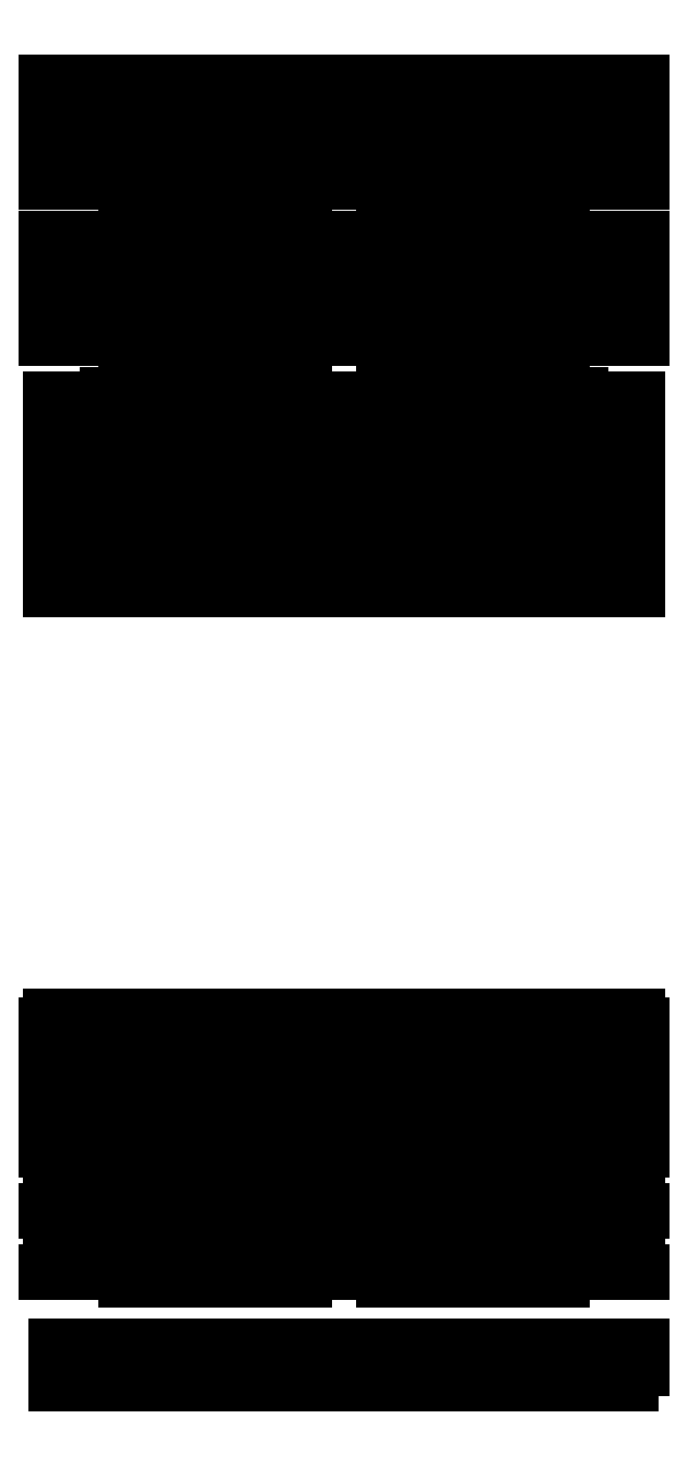
<metadata>
{"format":"dxf","ext":"dxf","renderer":"ezdxf+matplotlib","layout":"modelspace","background":"white","min_lineweight":24,"dpi":150}
</metadata>
<code>
0
SECTION
2
ENTITIES
0
LINE
8
0
10
0
11
0
20
141
21
143
0
LINE
8
0
10
0
11
5
20
143
21
143
0
LINE
8
0
10
5
11
5
20
143
21
155
0
LINE
8
0
10
5
11
363
20
155
21
155
0
LINE
8
0
10
363
11
363
20
155
21
150
0
LINE
8
0
10
363
11
391
20
150
21
150
0
LINE
8
0
10
391
11
391
20
150
21
155
0
LINE
8
0
10
391
11
749
20
155
21
155
0
LINE
8
0
10
749
11
749
20
155
21
143
0
LINE
8
0
10
749
11
754
20
143
21
143
0
LINE
8
0
10
754
11
754
20
143
21
141
0
LINE
8
0
10
754
11
654
20
141
21
141
0
LINE
8
0
10
654
11
654
20
141
21
132
0
LINE
8
0
10
654
11
427
20
132
21
132
0
LINE
8
0
10
427
11
427
20
132
21
141
0
LINE
8
0
10
427
11
327
20
141
21
141
0
LINE
8
0
10
327
11
327
20
141
21
132
0
LINE
8
0
10
327
11
100
20
132
21
132
0
LINE
8
0
10
100
11
100
20
132
21
141
0
LINE
8
0
10
100
11
0
20
141
21
141
0
LINE
8
0
10
0
11
0
20
219
21
221
0
LINE
8
0
10
0
11
5
20
221
21
221
0
LINE
8
0
10
5
11
5
20
221
21
233
0
LINE
8
0
10
5
11
363
20
233
21
233
0
LINE
8
0
10
363
11
363
20
233
21
228
0
LINE
8
0
10
363
11
391
20
228
21
228
0
LINE
8
0
10
391
11
391
20
228
21
233
0
LINE
8
0
10
391
11
749
20
233
21
233
0
LINE
8
0
10
749
11
749
20
233
21
221
0
LINE
8
0
10
749
11
754
20
221
21
221
0
LINE
8
0
10
754
11
754
20
221
21
219
0
LINE
8
0
10
754
11
654
20
219
21
219
0
LINE
8
0
10
654
11
654
20
219
21
210
0
LINE
8
0
10
654
11
427
20
210
21
210
0
LINE
8
0
10
427
11
427
20
210
21
219
0
LINE
8
0
10
427
11
327
20
219
21
219
0
LINE
8
0
10
327
11
327
20
219
21
210
0
LINE
8
0
10
327
11
100
20
210
21
210
0
LINE
8
0
10
100
11
100
20
210
21
219
0
LINE
8
0
10
100
11
0
20
219
21
219
0
LINE
8
0
10
0
11
0
20
297
21
299
0
LINE
8
0
10
0
11
5
20
299
21
299
0
LINE
8
0
10
5
11
5
20
299
21
311
0
LINE
8
0
10
5
11
363
20
311
21
311
0
LINE
8
0
10
363
11
363
20
311
21
306
0
LINE
8
0
10
363
11
391
20
306
21
306
0
LINE
8
0
10
391
11
391
20
306
21
311
0
LINE
8
0
10
391
11
749
20
311
21
311
0
LINE
8
0
10
749
11
749
20
311
21
299
0
LINE
8
0
10
749
11
754
20
299
21
299
0
LINE
8
0
10
754
11
754
20
299
21
297
0
LINE
8
0
10
754
11
654
20
297
21
297
0
LINE
8
0
10
654
11
654
20
297
21
283
0
LINE
8
0
10
654
11
427
20
283
21
283
0
LINE
8
0
10
427
11
427
20
283
21
297
0
LINE
8
0
10
427
11
327
20
297
21
297
0
LINE
8
0
10
327
11
327
20
297
21
283
0
LINE
8
0
10
327
11
100
20
283
21
283
0
LINE
8
0
10
100
11
100
20
283
21
297
0
LINE
8
0
10
100
11
0
20
297
21
297
0
LINE
8
0
10
0
11
0
20
361
21
377
0
LINE
8
0
10
0
11
5
20
377
21
377
0
LINE
8
0
10
5
11
5
20
377
21
389
0
LINE
8
0
10
5
11
363
20
389
21
389
0
LINE
8
0
10
363
11
363
20
389
21
384
0
LINE
8
0
10
363
11
391
20
384
21
384
0
LINE
8
0
10
391
11
391
20
384
21
389
0
LINE
8
0
10
391
11
749
20
389
21
389
0
LINE
8
0
10
749
11
749
20
389
21
377
0
LINE
8
0
10
749
11
754
20
377
21
377
0
LINE
8
0
10
754
11
754
20
377
21
361
0
LINE
8
0
10
754
11
391
20
361
21
361
0
LINE
8
0
10
391
11
391
20
361
21
366
0
LINE
8
0
10
391
11
363
20
366
21
366
0
LINE
8
0
10
363
11
363
20
366
21
361
0
LINE
8
0
10
363
11
0
20
361
21
361
0
LINE
8
0
10
0
11
0
20
439
21
455
0
LINE
8
0
10
0
11
5
20
455
21
455
0
LINE
8
0
10
5
11
5
20
455
21
467
0
LINE
8
0
10
5
11
363
20
467
21
467
0
LINE
8
0
10
363
11
363
20
467
21
462
0
LINE
8
0
10
363
11
391
20
462
21
462
0
LINE
8
0
10
391
11
391
20
462
21
467
0
LINE
8
0
10
391
11
749
20
467
21
467
0
LINE
8
0
10
749
11
749
20
467
21
455
0
LINE
8
0
10
749
11
754
20
455
21
455
0
LINE
8
0
10
754
11
754
20
455
21
439
0
LINE
8
0
10
754
11
391
20
439
21
439
0
LINE
8
0
10
391
11
391
20
439
21
444
0
LINE
8
0
10
391
11
363
20
444
21
444
0
LINE
8
0
10
363
11
363
20
444
21
439
0
LINE
8
0
10
363
11
0
20
439
21
439
0
LINE
8
0
10
0
11
0
20
1323
21
1352
0
LINE
8
0
10
0
11
754
20
1352
21
1352
0
LINE
8
0
10
754
11
754
20
1352
21
1323
0
LINE
8
0
10
754
11
654
20
1323
21
1323
0
LINE
8
0
10
654
11
654
20
1323
21
1303
0
LINE
8
0
10
654
11
427
20
1303
21
1303
0
LINE
8
0
10
427
11
427
20
1303
21
1323
0
LINE
8
0
10
427
11
327
20
1323
21
1323
0
LINE
8
0
10
327
11
327
20
1323
21
1303
0
LINE
8
0
10
327
11
100
20
1303
21
1303
0
LINE
8
0
10
100
11
100
20
1303
21
1323
0
LINE
8
0
10
100
11
0
20
1323
21
1323
0
LINE
8
0
10
0
11
0
20
1422
21
1451
0
LINE
8
0
10
0
11
754
20
1451
21
1451
0
LINE
8
0
10
754
11
754
20
1451
21
1422
0
LINE
8
0
10
754
11
654
20
1422
21
1422
0
LINE
8
0
10
654
11
654
20
1422
21
1402
0
LINE
8
0
10
654
11
427
20
1402
21
1402
0
LINE
8
0
10
427
11
427
20
1402
21
1422
0
LINE
8
0
10
427
11
327
20
1422
21
1422
0
LINE
8
0
10
327
11
327
20
1422
21
1402
0
LINE
8
0
10
327
11
100
20
1402
21
1402
0
LINE
8
0
10
100
11
100
20
1402
21
1422
0
LINE
8
0
10
100
11
0
20
1422
21
1422
0
LINE
8
0
10
0
11
0
20
1521
21
1550
0
LINE
8
0
10
0
11
363
20
1550
21
1550
0
LINE
8
0
10
363
11
363
20
1550
21
1521
0
LINE
8
0
10
363
11
327
20
1521
21
1521
0
LINE
8
0
10
327
11
327
20
1521
21
1511
0
LINE
8
0
10
327
11
100
20
1511
21
1511
0
LINE
8
0
10
100
11
100
20
1511
21
1521
0
LINE
8
0
10
100
11
0
20
1521
21
1521
0
LINE
8
0
10
0
11
0
20
1620
21
1649
0
LINE
8
0
10
0
11
363
20
1649
21
1649
0
LINE
8
0
10
363
11
363
20
1649
21
1620
0
LINE
8
0
10
363
11
327
20
1620
21
1620
0
LINE
8
0
10
327
11
327
20
1620
21
1610
0
LINE
8
0
10
327
11
100
20
1610
21
1610
0
LINE
8
0
10
100
11
100
20
1610
21
1620
0
LINE
8
0
10
100
11
0
20
1620
21
1620
0
LINE
8
0
10
5
11
5
20
1006
21
1050
0
LINE
8
0
10
5
11
77
20
1050
21
1050
0
LINE
8
0
10
77
11
77
20
1050
21
1055
0
LINE
8
0
10
77
11
327
20
1055
21
1055
0
LINE
8
0
10
327
11
327
20
1055
21
1050
0
LINE
8
0
10
327
11
363
20
1050
21
1050
0
LINE
8
0
10
363
11
363
20
1050
21
1006
0
LINE
8
0
10
363
11
5
20
1006
21
1006
0
LINE
8
0
10
5
11
5
20
1105
21
1149
0
LINE
8
0
10
5
11
77
20
1149
21
1149
0
LINE
8
0
10
77
11
77
20
1149
21
1154
0
LINE
8
0
10
77
11
327
20
1154
21
1154
0
LINE
8
0
10
327
11
327
20
1154
21
1149
0
LINE
8
0
10
327
11
363
20
1149
21
1149
0
LINE
8
0
10
363
11
363
20
1149
21
1105
0
LINE
8
0
10
363
11
5
20
1105
21
1105
0
LINE
8
0
10
5
11
5
20
1204
21
1248
0
LINE
8
0
10
5
11
77
20
1248
21
1248
0
LINE
8
0
10
77
11
77
20
1248
21
1253
0
LINE
8
0
10
77
11
327
20
1253
21
1253
0
LINE
8
0
10
327
11
327
20
1253
21
1248
0
LINE
8
0
10
327
11
427
20
1248
21
1248
0
LINE
8
0
10
427
11
427
20
1248
21
1253
0
LINE
8
0
10
427
11
677
20
1253
21
1253
0
LINE
8
0
10
677
11
677
20
1253
21
1248
0
LINE
8
0
10
677
11
749
20
1248
21
1248
0
LINE
8
0
10
749
11
749
20
1248
21
1204
0
LINE
8
0
10
749
11
5
20
1204
21
1204
0
LINE
8
0
10
12.1
11
12.1
20
0
21
49
0
LINE
8
0
10
12.1
11
28.1
20
49
21
49
0
LINE
8
0
10
28.1
11
28.1
20
49
21
20
0
LINE
8
0
10
28.1
11
14.1
20
20
21
20
0
LINE
8
0
10
14.1
11
14.1
20
20
21
0
0
LINE
8
0
10
14.1
11
12.1
20
0
21
0
0
LINE
8
0
10
33.1
11
33.1
20
0
21
44
0
LINE
8
0
10
33.1
11
45.1
20
44
21
44
0
LINE
8
0
10
45.1
11
45.1
20
44
21
49
0
LINE
8
0
10
45.1
11
61.1
20
49
21
49
0
LINE
8
0
10
61.1
11
61.1
20
49
21
20
0
LINE
8
0
10
61.1
11
47.1
20
20
21
20
0
LINE
8
0
10
47.1
11
47.1
20
20
21
0
0
LINE
8
0
10
47.1
11
33.1
20
0
21
0
0
LINE
8
0
10
66.1
11
66.1
20
0
21
44
0
LINE
8
0
10
66.1
11
78.1
20
44
21
44
0
LINE
8
0
10
78.1
11
78.1
20
44
21
49
0
LINE
8
0
10
78.1
11
94.1
20
49
21
49
0
LINE
8
0
10
94.1
11
94.1
20
49
21
20
0
LINE
8
0
10
94.1
11
80.1
20
20
21
20
0
LINE
8
0
10
80.1
11
80.1
20
20
21
0
0
LINE
8
0
10
80.1
11
66.1
20
0
21
0
0
LINE
8
0
10
99.1
11
99.1
20
0
21
49
0
LINE
8
0
10
99.1
11
127.1
20
49
21
49
0
LINE
8
0
10
127.1
11
127.1
20
49
21
20
0
LINE
8
0
10
127.1
11
113.1
20
20
21
20
0
LINE
8
0
10
113.1
11
113.1
20
20
21
0
0
LINE
8
0
10
113.1
11
99.1
20
0
21
0
0
LINE
8
0
10
132.1
11
132.1
20
0
21
49
0
LINE
8
0
10
132.1
11
160.1
20
49
21
49
0
LINE
8
0
10
160.1
11
160.1
20
49
21
10
0
LINE
8
0
10
160.1
11
155.1
20
10
21
10
0
LINE
8
0
10
155.1
11
155.1
20
10
21
0
0
LINE
8
0
10
155.1
11
132.1
20
0
21
0
0
LINE
8
0
10
165.1
11
165.1
20
0
21
49
0
LINE
8
0
10
165.1
11
193.1
20
49
21
49
0
LINE
8
0
10
193.1
11
193.1
20
49
21
10
0
LINE
8
0
10
193.1
11
188.1
20
10
21
10
0
LINE
8
0
10
188.1
11
188.1
20
10
21
0
0
LINE
8
0
10
188.1
11
165.1
20
0
21
0
0
LINE
8
0
10
198.1
11
198.1
20
0
21
49
0
LINE
8
0
10
198.1
11
226.1
20
49
21
49
0
LINE
8
0
10
226.1
11
226.1
20
49
21
10
0
LINE
8
0
10
226.1
11
221.1
20
10
21
10
0
LINE
8
0
10
221.1
11
221.1
20
10
21
0
0
LINE
8
0
10
221.1
11
198.1
20
0
21
0
0
LINE
8
0
10
231.1
11
231.1
20
0
21
49
0
LINE
8
0
10
231.1
11
259.1
20
49
21
49
0
LINE
8
0
10
259.1
11
259.1
20
49
21
10
0
LINE
8
0
10
259.1
11
254.1
20
10
21
10
0
LINE
8
0
10
254.1
11
254.1
20
10
21
0
0
LINE
8
0
10
254.1
11
231.1
20
0
21
0
0
LINE
8
0
10
264.1
11
264.1
20
0
21
49
0
LINE
8
0
10
264.1
11
292.1
20
49
21
49
0
LINE
8
0
10
292.1
11
292.1
20
49
21
10
0
LINE
8
0
10
292.1
11
287.1
20
10
21
10
0
LINE
8
0
10
287.1
11
287.1
20
10
21
0
0
LINE
8
0
10
287.1
11
264.1
20
0
21
0
0
LINE
8
0
10
297.1
11
297.1
20
0
21
49
0
LINE
8
0
10
297.1
11
325.1
20
49
21
49
0
LINE
8
0
10
325.1
11
325.1
20
49
21
10
0
LINE
8
0
10
325.1
11
320.1
20
10
21
10
0
LINE
8
0
10
320.1
11
320.1
20
10
21
0
0
LINE
8
0
10
320.1
11
297.1
20
0
21
0
0
LINE
8
0
10
330.1
11
330.1
20
0
21
44
0
LINE
8
0
10
330.1
11
342.1
20
44
21
44
0
LINE
8
0
10
342.1
11
342.1
20
44
21
49
0
LINE
8
0
10
342.1
11
358.1
20
49
21
49
0
LINE
8
0
10
358.1
11
358.1
20
49
21
20
0
LINE
8
0
10
358.1
11
344.1
20
20
21
20
0
LINE
8
0
10
344.1
11
344.1
20
20
21
0
0
LINE
8
0
10
344.1
11
330.1
20
0
21
0
0
LINE
8
0
10
368.1
11
368.1
20
0
21
44
0
LINE
8
0
10
368.1
11
375.1
20
44
21
44
0
LINE
8
0
10
375.1
11
375.1
20
44
21
49
0
LINE
8
0
10
375.1
11
386.1
20
49
21
49
0
LINE
8
0
10
386.1
11
386.1
20
49
21
20
0
LINE
8
0
10
386.1
11
377.1
20
20
21
20
0
LINE
8
0
10
377.1
11
377.1
20
20
21
0
0
LINE
8
0
10
377.1
11
368.1
20
0
21
0
0
LINE
8
0
10
391
11
391
20
1006
21
1050
0
LINE
8
0
10
391
11
427
20
1050
21
1050
0
LINE
8
0
10
427
11
427
20
1050
21
1055
0
LINE
8
0
10
427
11
677
20
1055
21
1055
0
LINE
8
0
10
677
11
677
20
1055
21
1050
0
LINE
8
0
10
677
11
749
20
1050
21
1050
0
LINE
8
0
10
749
11
749
20
1050
21
1006
0
LINE
8
0
10
749
11
391
20
1006
21
1006
0
LINE
8
0
10
391
11
391
20
1105
21
1149
0
LINE
8
0
10
391
11
427
20
1149
21
1149
0
LINE
8
0
10
427
11
427
20
1149
21
1154
0
LINE
8
0
10
427
11
677
20
1154
21
1154
0
LINE
8
0
10
677
11
677
20
1154
21
1149
0
LINE
8
0
10
677
11
749
20
1149
21
1149
0
LINE
8
0
10
749
11
749
20
1149
21
1105
0
LINE
8
0
10
749
11
391
20
1105
21
1105
0
LINE
8
0
10
391
11
391
20
1521
21
1550
0
LINE
8
0
10
391
11
754
20
1550
21
1550
0
LINE
8
0
10
754
11
754
20
1550
21
1521
0
LINE
8
0
10
754
11
654
20
1521
21
1521
0
LINE
8
0
10
654
11
654
20
1521
21
1511
0
LINE
8
0
10
654
11
427
20
1511
21
1511
0
LINE
8
0
10
427
11
427
20
1511
21
1521
0
LINE
8
0
10
427
11
391
20
1521
21
1521
0
LINE
8
0
10
391
11
391
20
1620
21
1649
0
LINE
8
0
10
391
11
754
20
1649
21
1649
0
LINE
8
0
10
754
11
754
20
1649
21
1620
0
LINE
8
0
10
754
11
654
20
1620
21
1620
0
LINE
8
0
10
654
11
654
20
1620
21
1610
0
LINE
8
0
10
654
11
427
20
1610
21
1610
0
LINE
8
0
10
427
11
427
20
1610
21
1620
0
LINE
8
0
10
427
11
391
20
1620
21
1620
0
LINE
8
0
10
396.1
11
396.1
20
0
21
44
0
LINE
8
0
10
396.1
11
408.1
20
44
21
44
0
LINE
8
0
10
408.1
11
408.1
20
44
21
49
0
LINE
8
0
10
408.1
11
424.1
20
49
21
49
0
LINE
8
0
10
424.1
11
424.1
20
49
21
20
0
LINE
8
0
10
424.1
11
410.1
20
20
21
20
0
LINE
8
0
10
410.1
11
410.1
20
20
21
0
0
LINE
8
0
10
410.1
11
396.1
20
0
21
0
0
LINE
8
0
10
429.1
11
429.1
20
0
21
49
0
LINE
8
0
10
429.1
11
457.1
20
49
21
49
0
LINE
8
0
10
457.1
11
457.1
20
49
21
10
0
LINE
8
0
10
457.1
11
452.1
20
10
21
10
0
LINE
8
0
10
452.1
11
452.1
20
10
21
0
0
LINE
8
0
10
452.1
11
429.1
20
0
21
0
0
LINE
8
0
10
462.1
11
462.1
20
0
21
49
0
LINE
8
0
10
462.1
11
490.1
20
49
21
49
0
LINE
8
0
10
490.1
11
490.1
20
49
21
10
0
LINE
8
0
10
490.1
11
485.1
20
10
21
10
0
LINE
8
0
10
485.1
11
485.1
20
10
21
0
0
LINE
8
0
10
485.1
11
462.1
20
0
21
0
0
LINE
8
0
10
495.1
11
495.1
20
0
21
49
0
LINE
8
0
10
495.1
11
523.1
20
49
21
49
0
LINE
8
0
10
523.1
11
523.1
20
49
21
10
0
LINE
8
0
10
523.1
11
518.1
20
10
21
10
0
LINE
8
0
10
518.1
11
518.1
20
10
21
0
0
LINE
8
0
10
518.1
11
495.1
20
0
21
0
0
LINE
8
0
10
528.1
11
528.1
20
0
21
49
0
LINE
8
0
10
528.1
11
556.1
20
49
21
49
0
LINE
8
0
10
556.1
11
556.1
20
49
21
10
0
LINE
8
0
10
556.1
11
551.1
20
10
21
10
0
LINE
8
0
10
551.1
11
551.1
20
10
21
0
0
LINE
8
0
10
551.1
11
528.1
20
0
21
0
0
LINE
8
0
10
561.1
11
561.1
20
0
21
49
0
LINE
8
0
10
561.1
11
589.1
20
49
21
49
0
LINE
8
0
10
589.1
11
589.1
20
49
21
10
0
LINE
8
0
10
589.1
11
584.1
20
10
21
10
0
LINE
8
0
10
584.1
11
584.1
20
10
21
0
0
LINE
8
0
10
584.1
11
561.1
20
0
21
0
0
LINE
8
0
10
594.1
11
594.1
20
0
21
49
0
LINE
8
0
10
594.1
11
622.1
20
49
21
49
0
LINE
8
0
10
622.1
11
622.1
20
49
21
10
0
LINE
8
0
10
622.1
11
617.1
20
10
21
10
0
LINE
8
0
10
617.1
11
617.1
20
10
21
0
0
LINE
8
0
10
617.1
11
594.1
20
0
21
0
0
LINE
8
0
10
627.1
11
627.1
20
0
21
49
0
LINE
8
0
10
627.1
11
655.1
20
49
21
49
0
LINE
8
0
10
655.1
11
655.1
20
49
21
10
0
LINE
8
0
10
655.1
11
650.1
20
10
21
10
0
LINE
8
0
10
650.1
11
650.1
20
10
21
0
0
LINE
8
0
10
650.1
11
627.1
20
0
21
0
0
LINE
8
0
10
660.1
11
660.1
20
0
21
49
0
LINE
8
0
10
660.1
11
688.1
20
49
21
49
0
LINE
8
0
10
688.1
11
688.1
20
49
21
20
0
LINE
8
0
10
688.1
11
674.1
20
20
21
20
0
LINE
8
0
10
674.1
11
674.1
20
20
21
0
0
LINE
8
0
10
674.1
11
660.1
20
0
21
0
0
LINE
8
0
10
693.1
11
693.1
20
0
21
44
0
LINE
8
0
10
693.1
11
705.1
20
44
21
44
0
LINE
8
0
10
705.1
11
705.1
20
44
21
49
0
LINE
8
0
10
705.1
11
721.1
20
49
21
49
0
LINE
8
0
10
721.1
11
721.1
20
49
21
20
0
LINE
8
0
10
721.1
11
707.1
20
20
21
20
0
LINE
8
0
10
707.1
11
707.1
20
20
21
0
0
LINE
8
0
10
707.1
11
693.1
20
0
21
0
0
LINE
8
0
10
726.1
11
726.1
20
0
21
44
0
LINE
8
0
10
726.1
11
738.1
20
44
21
44
0
LINE
8
0
10
738.1
11
738.1
20
44
21
49
0
LINE
8
0
10
738.1
11
754.1
20
49
21
49
0
LINE
8
0
10
754.1
11
754.1
20
49
21
20
0
LINE
8
0
10
754.1
11
740.1
20
20
21
20
0
LINE
8
0
10
740.1
11
740.1
20
20
21
0
0
LINE
8
0
10
740.1
11
726.1
20
0
21
0
0
ENDSEC
0
EOF

</code>
